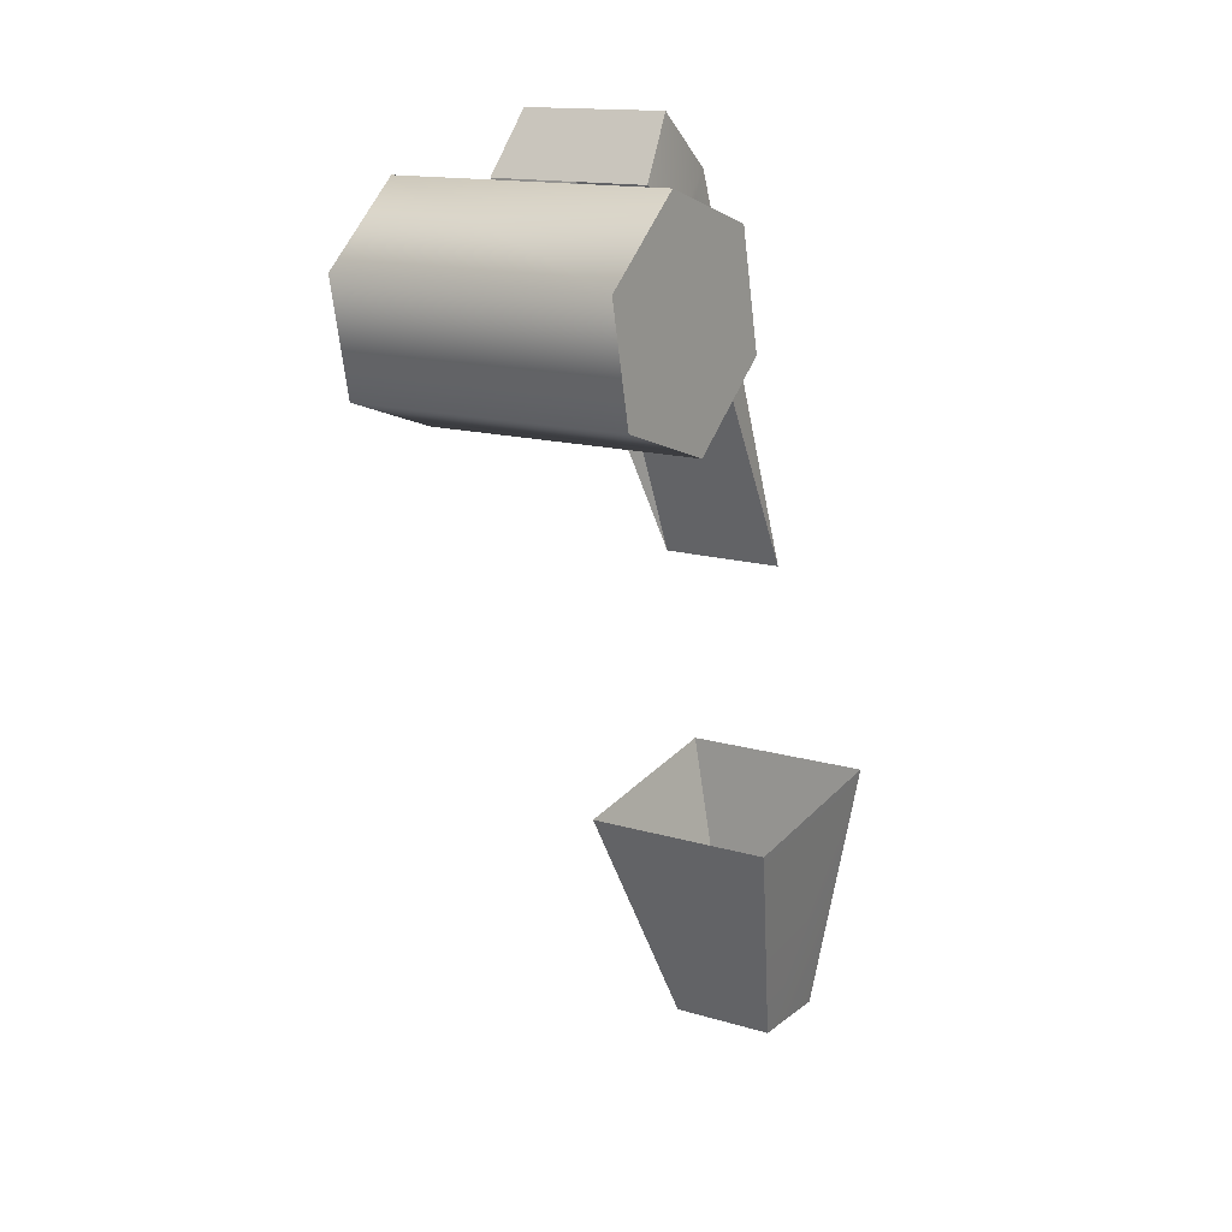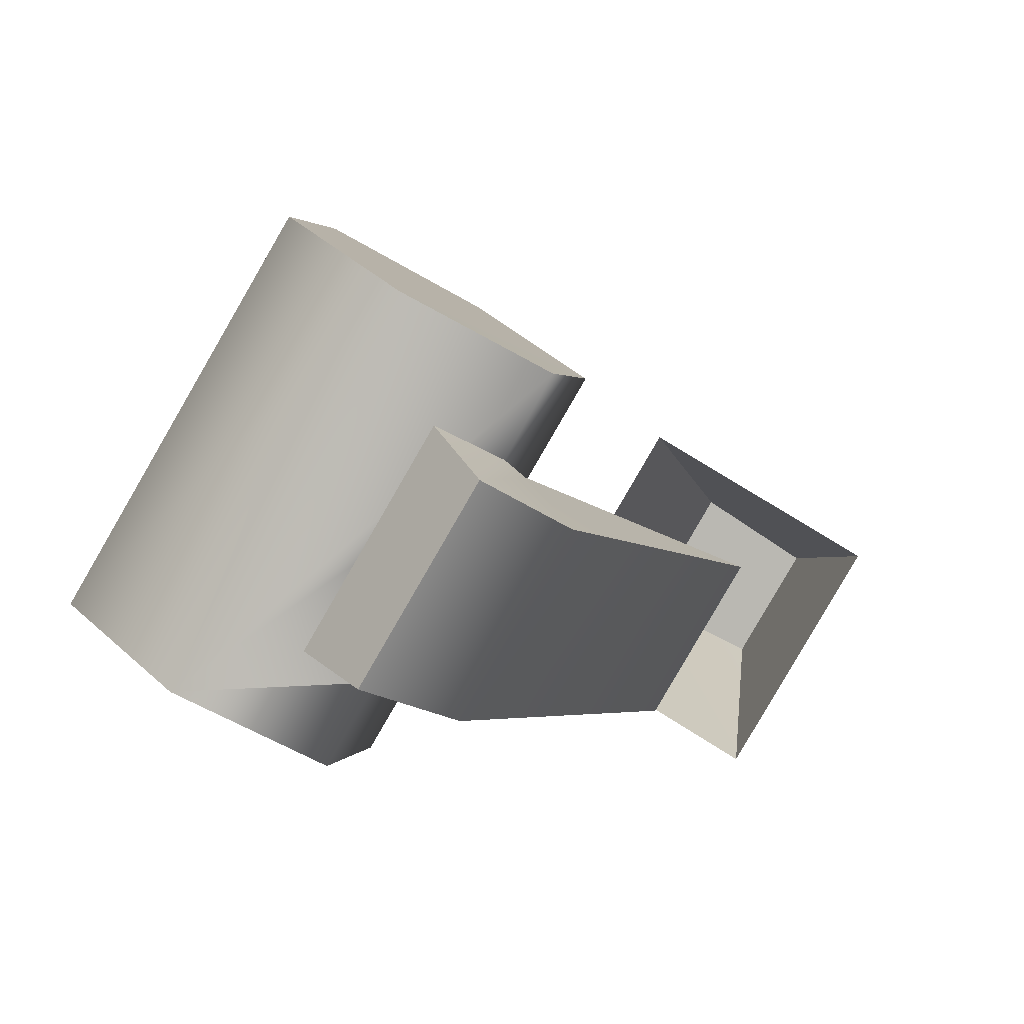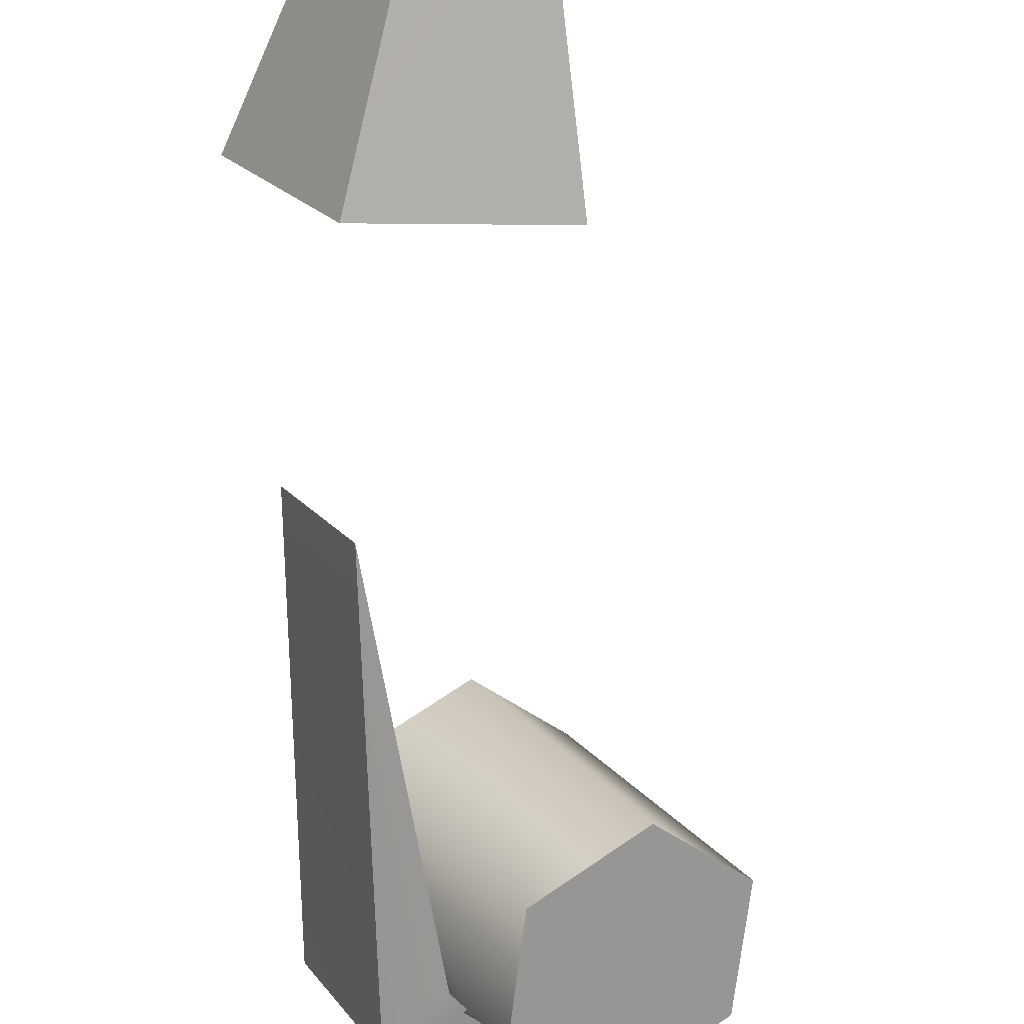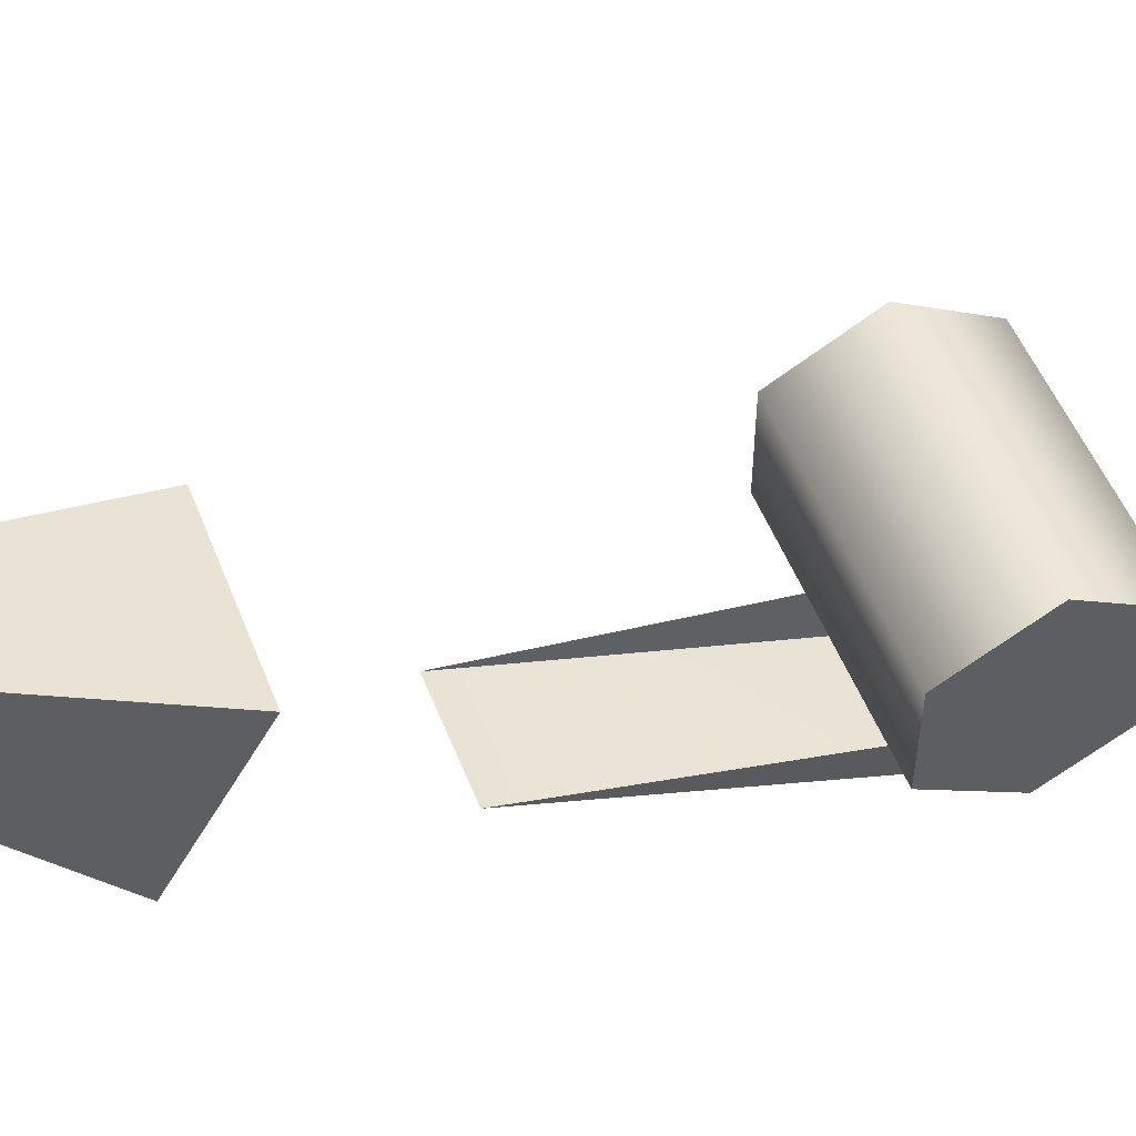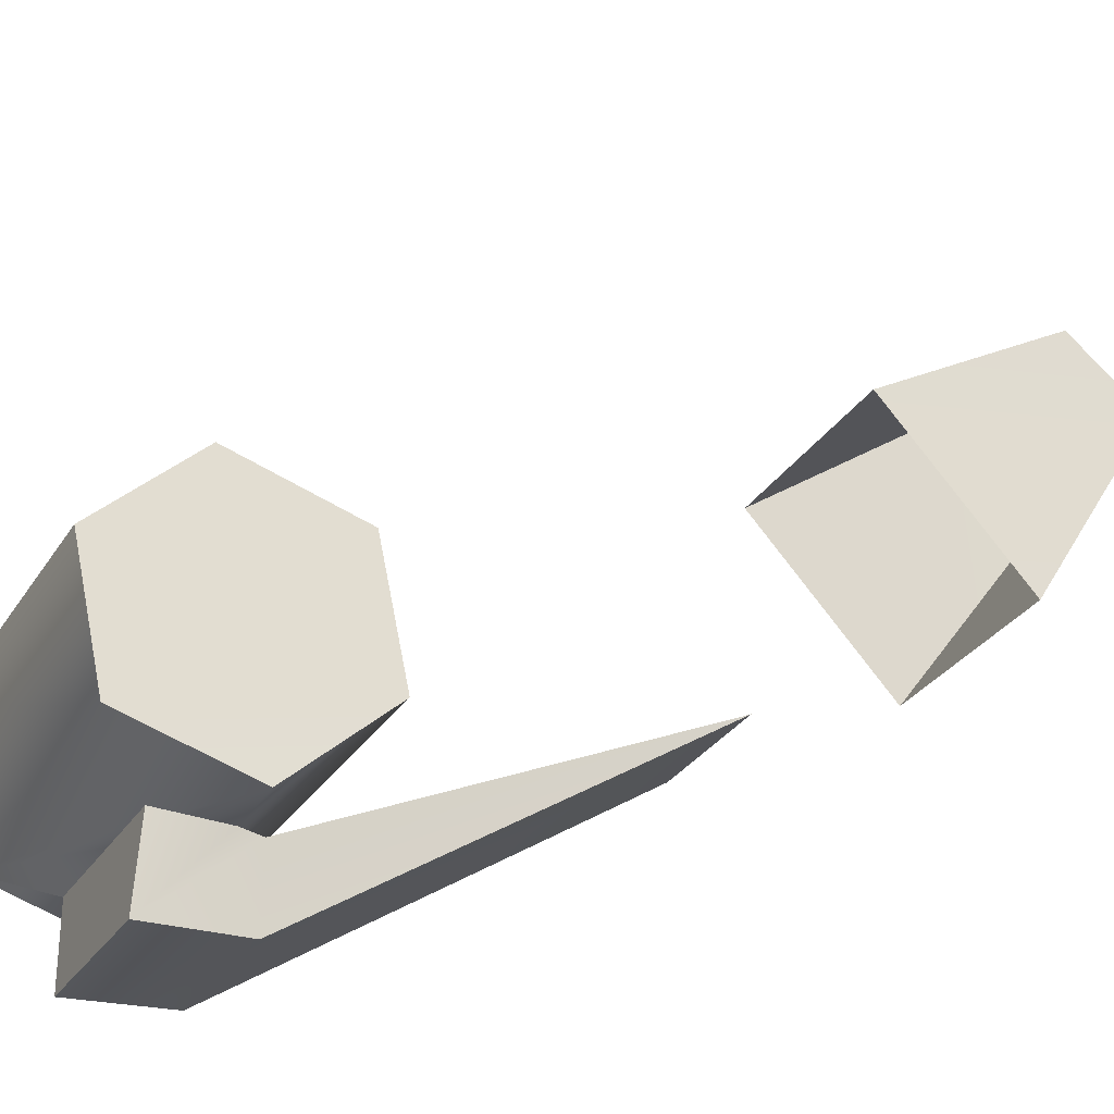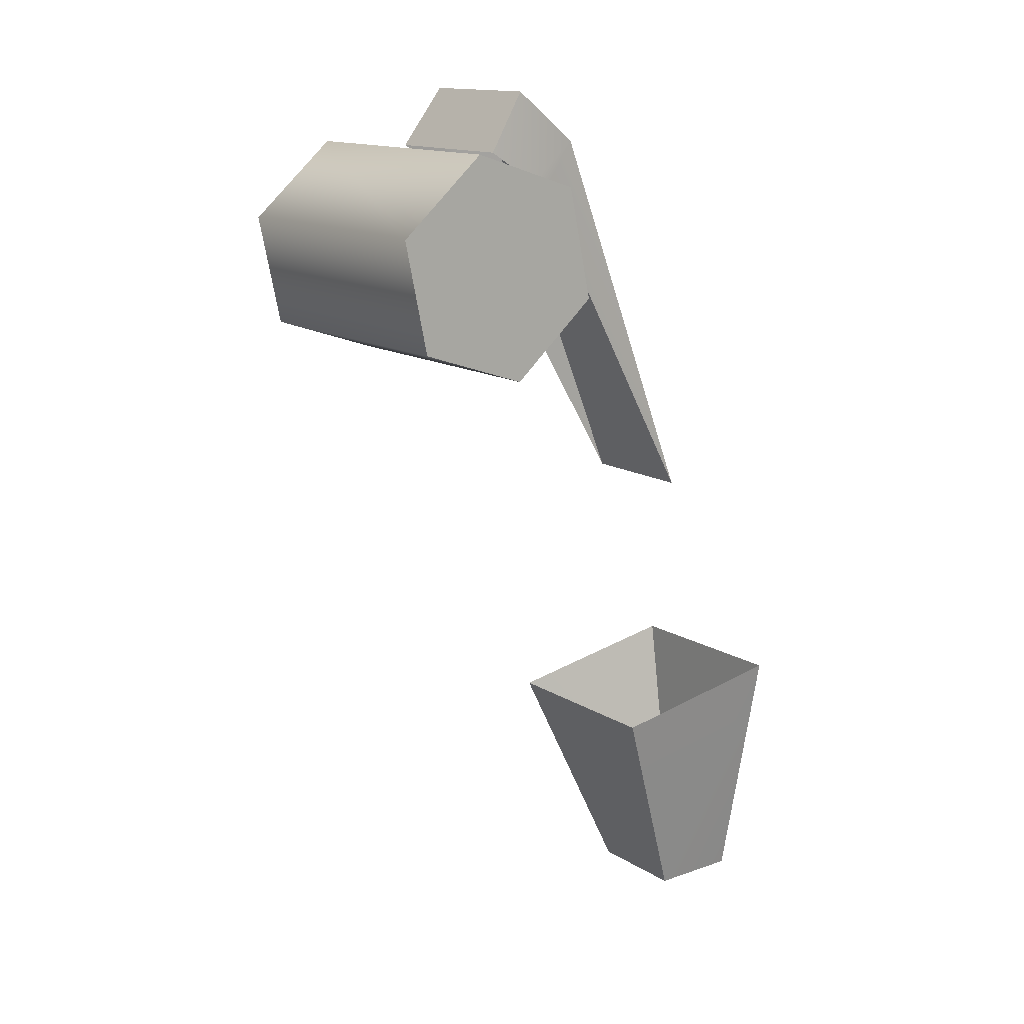
<metadata>
{"format":"obj","ext":"obj","renderer":"f3d","projection":"perspective","resolution":1024,"background":"white","views":[{"elev":13.9,"azim":94.3,"up":"+Y"},{"elev":7.5,"azim":-178.9,"up":"+Z"},{"elev":-78.0,"azim":-17.4,"up":"+Z"},{"elev":-16.1,"azim":44.0,"up":"+Z"},{"elev":45.2,"azim":-147.7,"up":"+Z"},{"elev":13.4,"azim":114.7,"up":"+Y"}]}
</metadata>
<code>
g SpiderShassis_12
v -0.5088 0.08187 -0.9349
v -0.6927 0.1464 -0.7605
v -0.5713 0.1464 -0.9709
v -0.6302 0.08184 -0.7245
v -0.6509 0.1162 -1.017
v -0.7895 0.02139 -0.8164
v -0.6681 0.02139 -1.027
v -0.7464 0.1162 -0.8515
v -0.7717 0.1162 -0.8055
v -0.6778 0.1162 -0.9704
v -0.7271 -0.04315 -0.7804
v -0.6056 -0.04315 -0.9907
v -0.6474 -0.01291 -0.7344
v -0.5259 -0.01291 -0.9448
v -0.6927 0.1464 -0.7605
v -0.7895 0.02139 -0.8164
v -0.7717 0.1162 -0.8055
v -0.7271 -0.04315 -0.7804
v -0.6302 0.08184 -0.7245
v -0.6474 -0.01291 -0.7344
v -0.5088 0.08187 -0.9349
v -0.6056 -0.04315 -0.9907
v -0.5259 -0.01291 -0.9448
v -0.6681 0.02139 -1.027
v -0.5713 0.1464 -0.9709
v -0.6509 0.1162 -1.017
v -0.7717 0.1162 -0.8055
v -0.5713 0.1464 -0.9709
v -0.6927 0.1464 -0.7605
v -0.7464 0.1162 -0.8515
v -0.6778 0.1162 -0.9704
v -0.6509 0.1162 -1.017
v -0.6807 0.1184 -0.9707
v -0.7482 0.1183 -0.8539
v -0.6734 0.1932 -0.9602
v -0.6778 0.1162 -0.9704
v -0.6414 0.1436 -0.9495
v -0.7235 0.1501 -0.9852
v -0.692 0.108 -0.9746
v -0.6778 0.1162 -0.9704
v -0.7482 0.1183 -0.8539
v -0.7464 0.1162 -0.8515
v -0.6807 0.1184 -0.9707
v -0.7464 0.1162 -0.8515
v -0.7354 0.1932 -0.8528
v -0.7102 0.1436 -0.8304
v -0.7572 0.108 -0.8617
v -0.7821 0.1501 -0.8837
v -0.7235 0.1501 -0.9852
v -0.8883 -0.1714 -0.9514
v -0.8352 -0.1714 -1.043
v -0.7821 0.1501 -0.8837
v -0.8883 -0.1714 -0.9514
v -0.8352 -0.1714 -1.043
v -0.6734 0.1932 -0.9602
v -0.7354 0.1932 -0.8528
v -0.6414 0.1436 -0.9495
v -0.7354 0.1932 -0.8528
v -0.6734 0.1932 -0.9602
v -0.7102 0.1436 -0.8304
v -0.9541 -0.5773 -1.005
v -0.8435 -0.3918 -0.8932
v -0.8888 -0.5776 -0.9626
v -0.9799 -0.3597 -0.9719
v -0.9135 -0.5773 -1.076
v -0.9799 -0.3597 -0.9719
v -0.9541 -0.5773 -1.005
v -0.8972 -0.3597 -1.115
v -0.8888 -0.5776 -0.9626
v -0.7608 -0.3918 -1.036
v -0.8436 -0.5776 -1.041
v -0.8435 -0.3918 -0.8932
v -0.8436 -0.5776 -1.041
v -0.8972 -0.3597 -1.115
v -0.9135 -0.5773 -1.076
v -0.7608 -0.3918 -1.036
v -0.8436 -0.5776 -1.041
v -0.9541 -0.5773 -1.005
v -0.8888 -0.5776 -0.9626
v -0.9135 -0.5773 -1.076
g SpiderShassis_12_0
f 3 2 1
f 4 1 2
f 7 6 5
f 9 8 6
f 8 10 6
f 6 10 5
f 12 11 7
f 6 7 11
f 14 13 12
f 11 12 13
f 1 4 14
f 13 14 4
f 17 16 15
f 16 18 15
f 15 18 19
f 18 20 19
f 23 22 21
f 26 25 24
f 24 25 22
f 22 25 21
f 29 28 27
f 27 28 30
f 32 31 28
f 31 33 28
f 28 33 30
f 33 34 30
f 37 36 35
f 39 38 36
f 36 38 35
f 42 41 40
f 43 40 41
f 46 45 44
f 48 47 45
f 45 47 44
f 51 50 49
f 52 49 50
f 53 47 48
f 54 38 39
f 49 52 55
f 56 55 52
f 59 58 57
f 60 57 58
f 63 62 61
f 64 61 62
f 67 66 65
f 68 65 66
f 71 70 69
f 72 69 70
f 75 74 73
f 76 73 74
f 79 78 77
f 80 77 78

</code>
